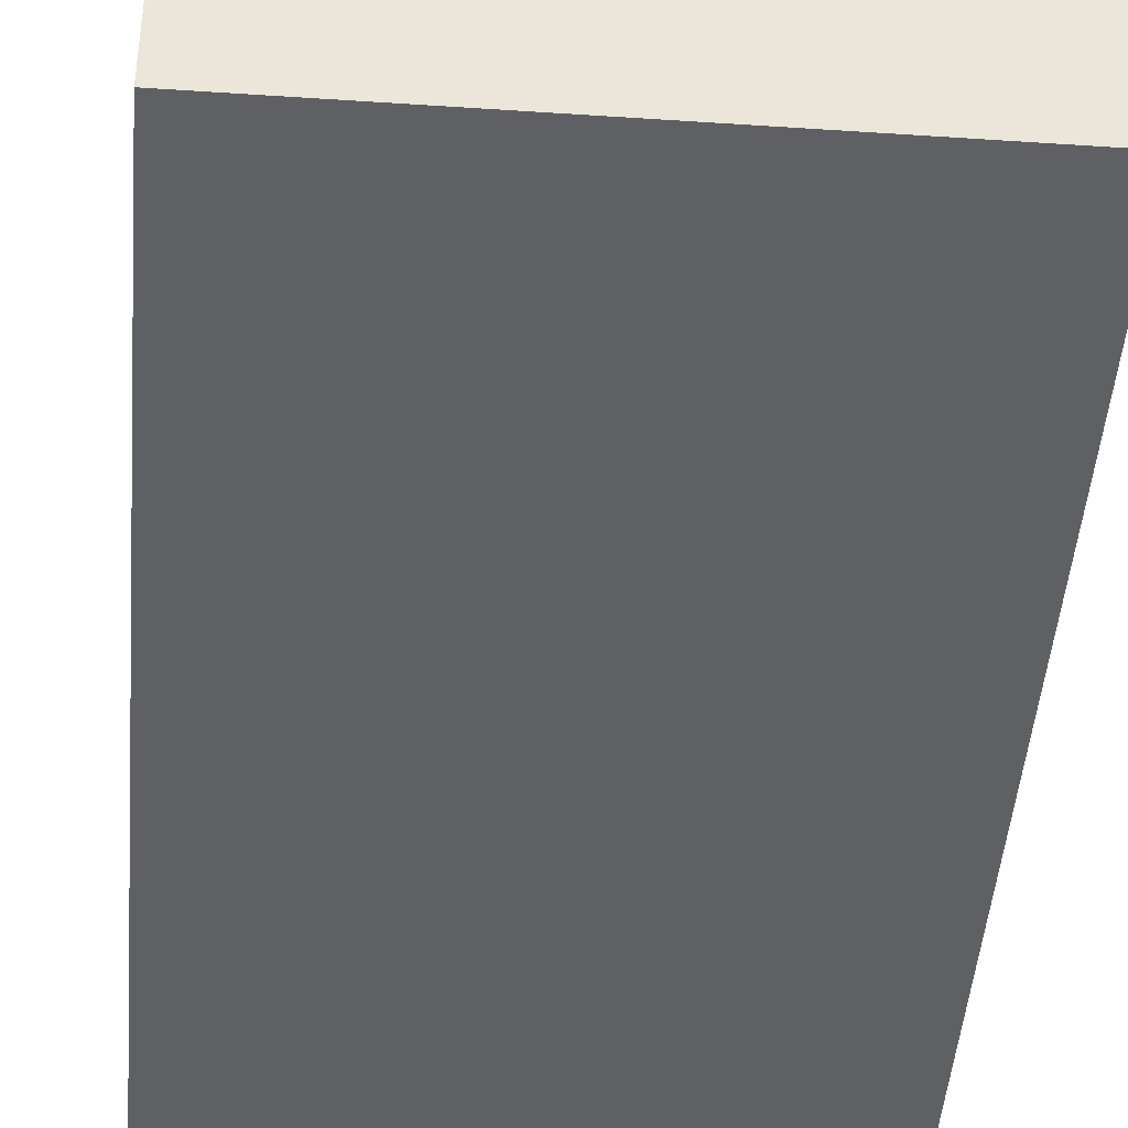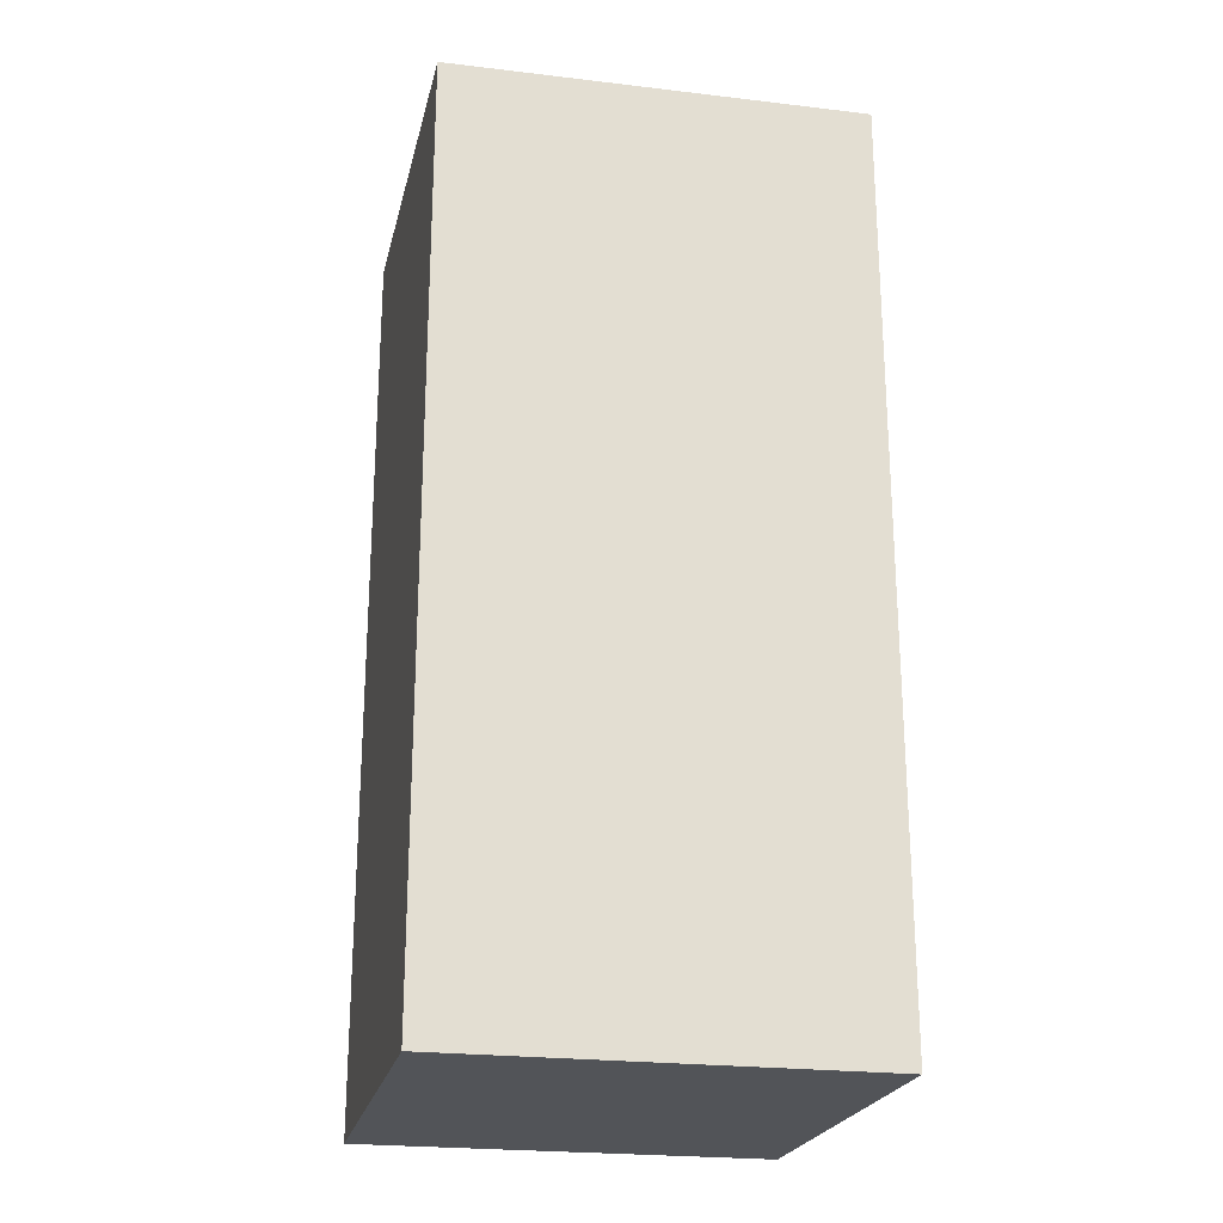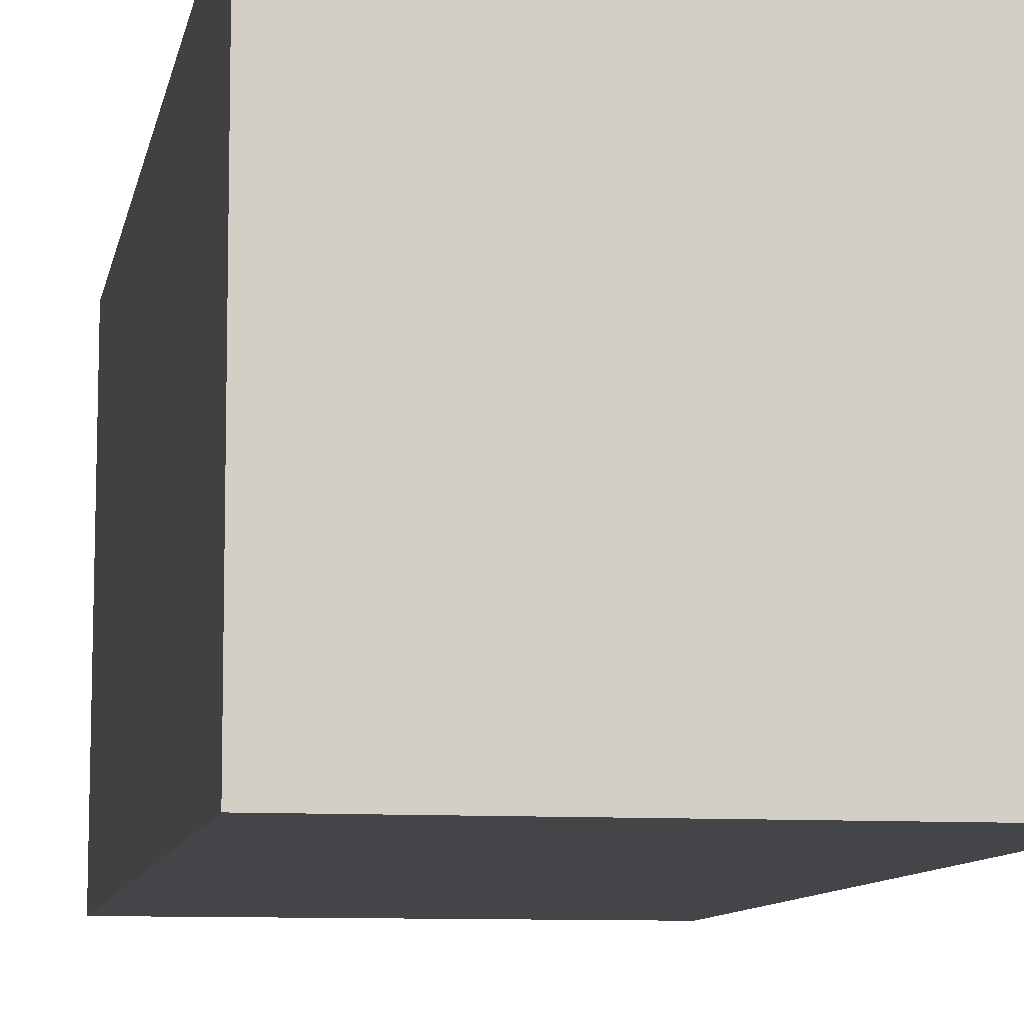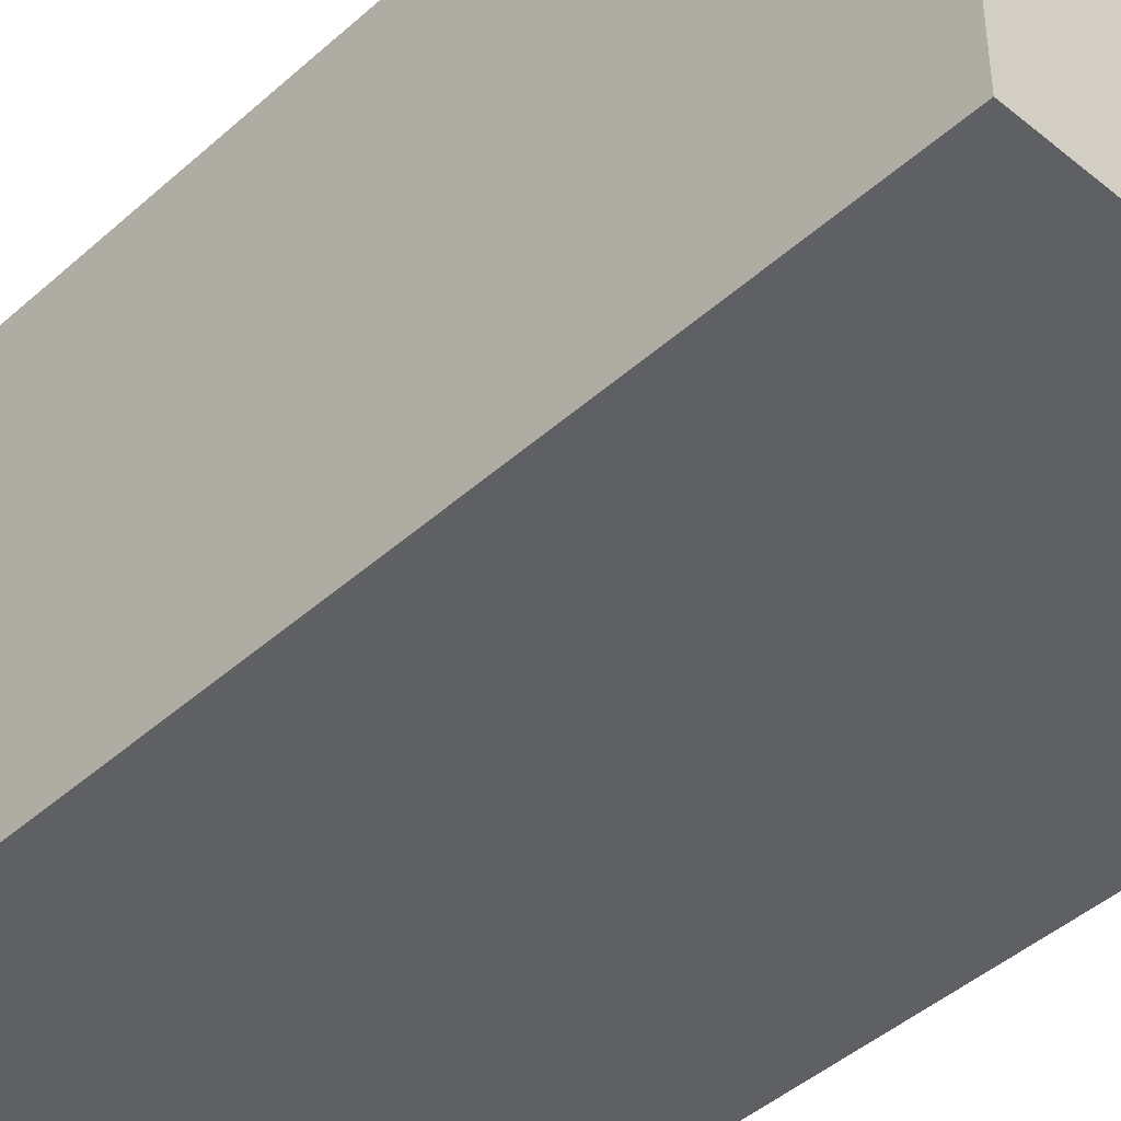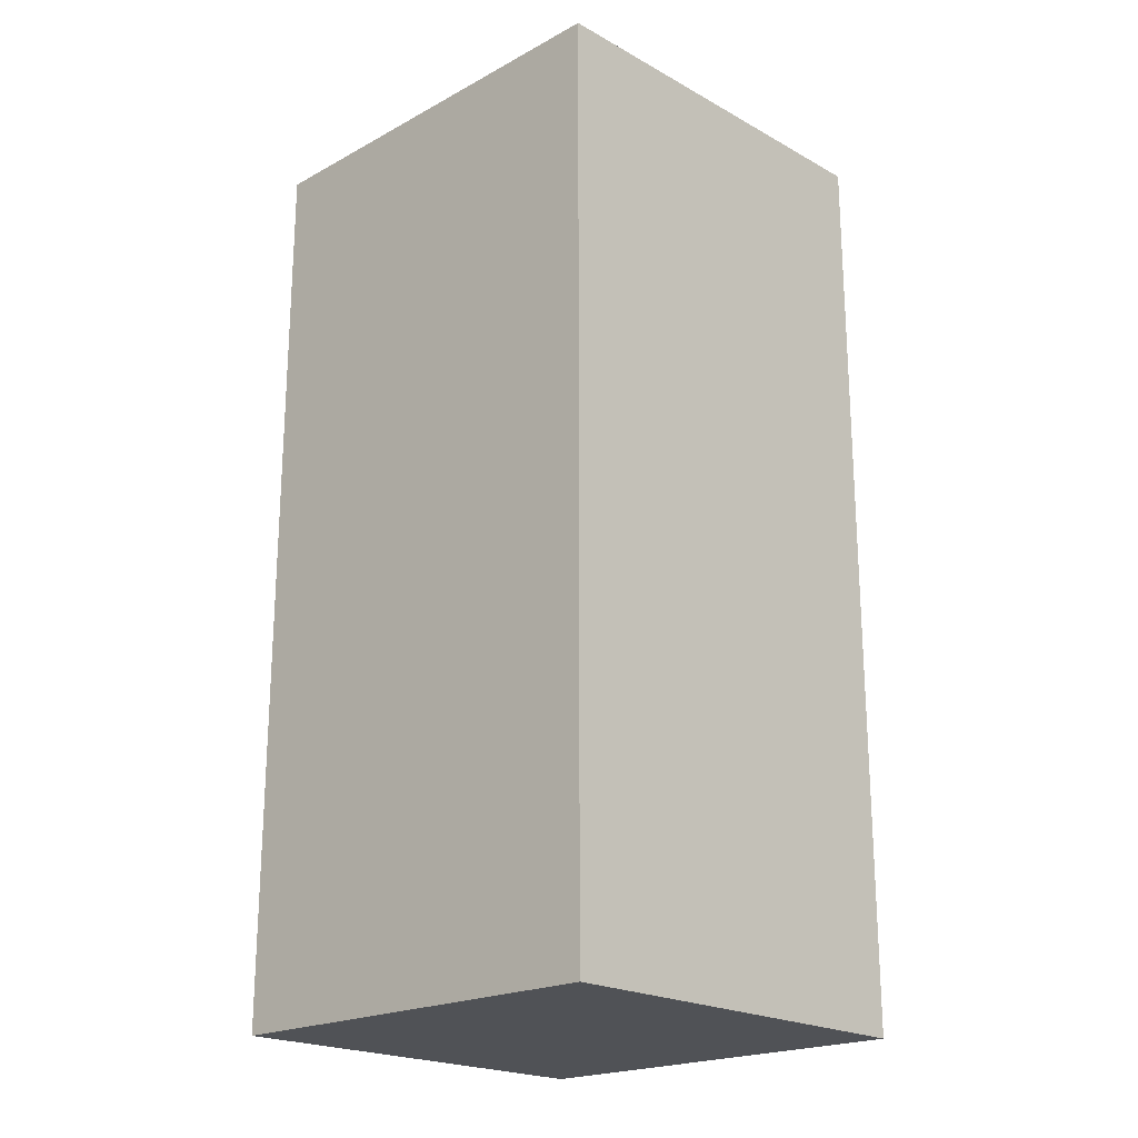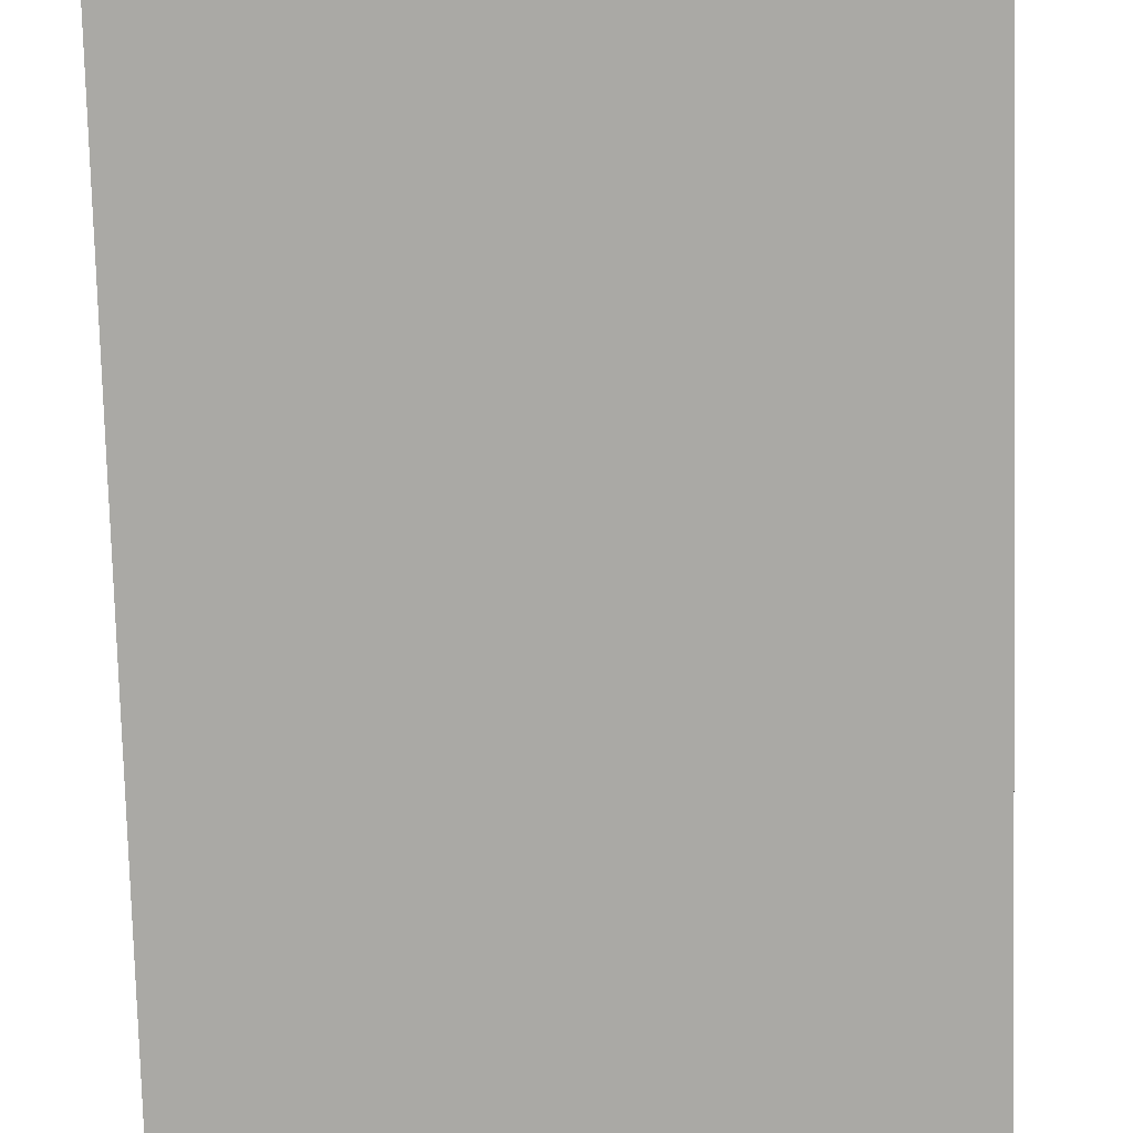
<metadata>
{"format":"obj","ext":"obj","renderer":"f3d","projection":"perspective","resolution":1024,"background":"white","views":[{"elev":-44.5,"azim":-4.5,"up":"+Z"},{"elev":-22.9,"azim":-12.2,"up":"+Y"},{"elev":-8.9,"azim":-9.9,"up":"+Z"},{"elev":-44.1,"azim":-43.8,"up":"+Z"},{"elev":-21.0,"azim":43.3,"up":"+Y"},{"elev":-75.3,"azim":1.5,"up":"+Z"}]}
</metadata>
<code>
g Rock_Square_m_16_Collider
v 0.216 -0 0.216
v -0.216 0 -0.216
v 0.216 0 -0.216
v -0.216 0.9697 -0.2159
v 0.2159 0.9484 0.216
v 0.216 0.9651 -0.2159
v -0.2159 0.9436 0.216
v -0.216 -0 0.216
f 1 2 3
f 4 5 6
f 7 2 8
f 4 3 2
f 3 5 1
f 5 8 1
f 1 8 2
f 4 7 5
f 7 4 2
f 4 6 3
f 3 6 5
f 5 7 8

</code>
